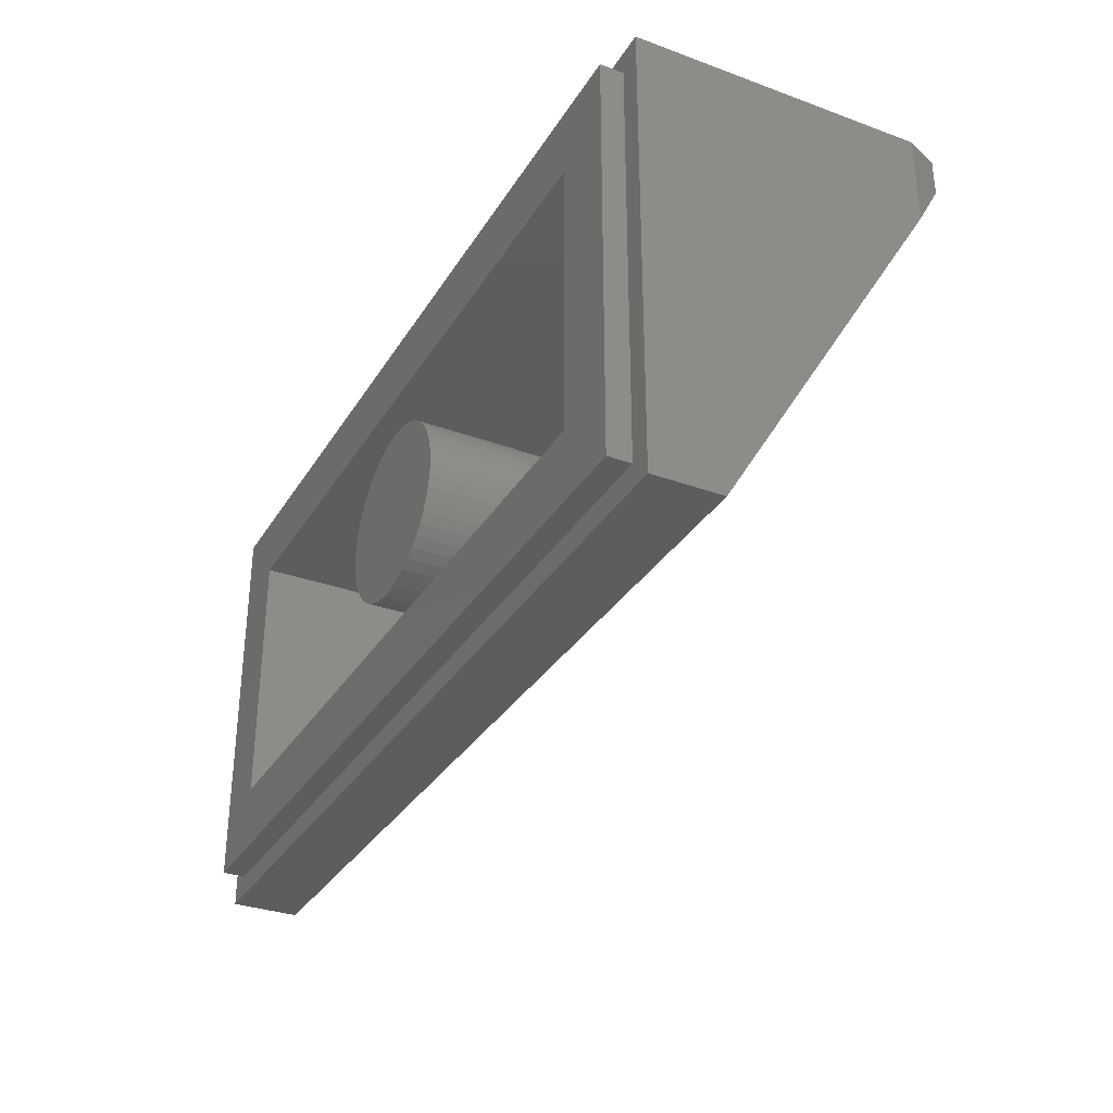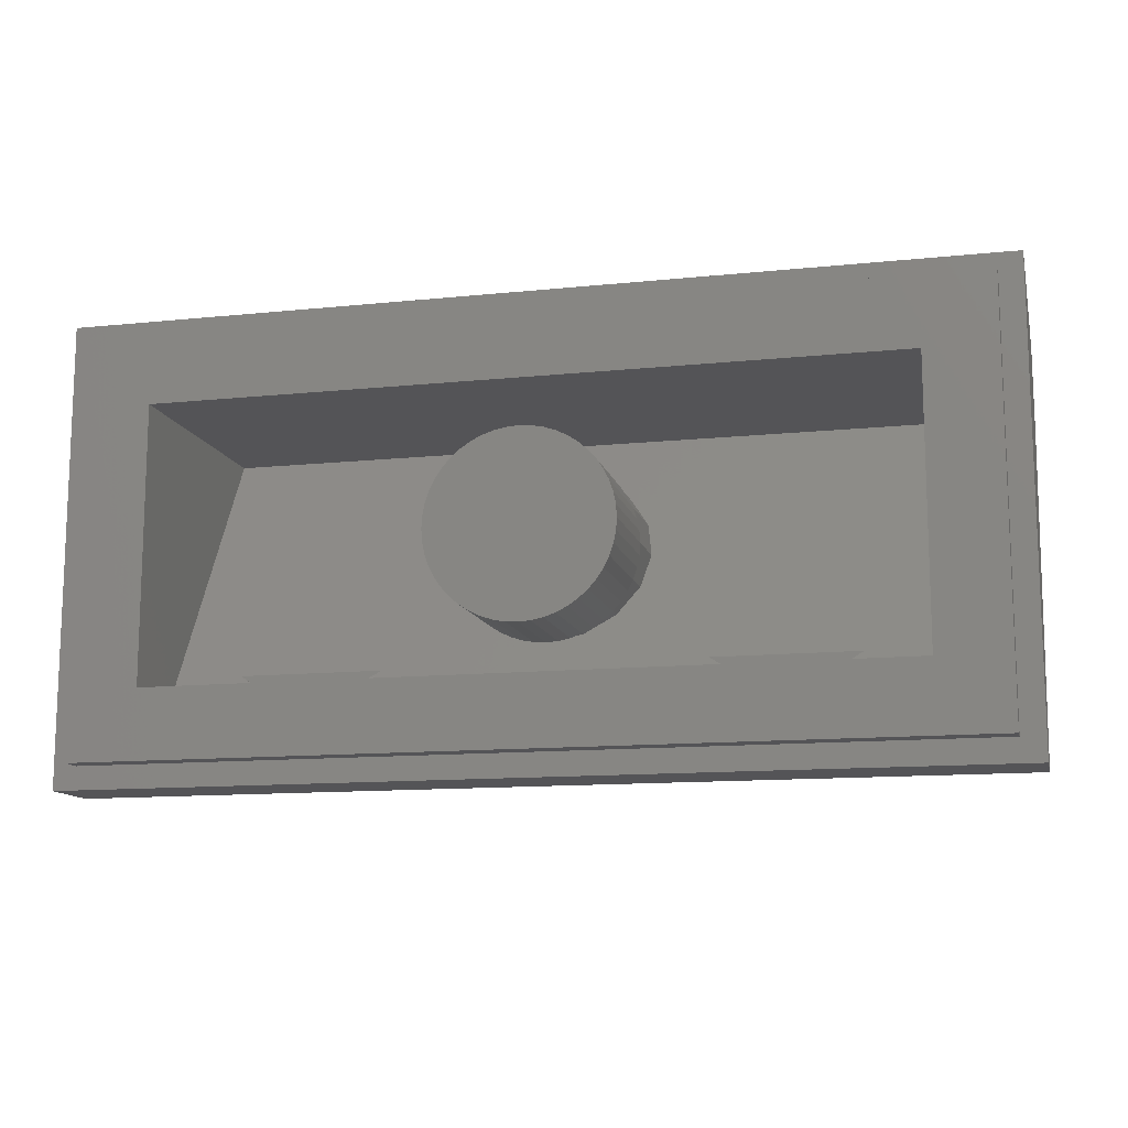
<metadata>
{"format":"stl","ext":"stl","renderer":"f3d","projection":"perspective","resolution":1024,"background":"white","views":[{"elev":-32.3,"azim":-116.9,"up":"+Z"},{"elev":-12.5,"azim":-166.5,"up":"+Z"}]}
</metadata>
<code>
# stl→obj: 380 verts, 692 faces
v -4.918 -1.47 -2.217
v -5.244 -1.6 -2
v -4.918 -1.6 -2.217
v -4 -1.6 -2.4
v -4 -1.36 -2.4
v -3.082 -1.6 -2.217
v -3.082 -1.47 -2.217
v -2.756 -1.6 -2
v 3.082 -1.47 -2.217
v 2.756 -1.6 -2
v 3.082 -1.6 -2.217
v 4 -1.6 -2.4
v 4 -1.36 -2.4
v 4.918 -1.6 -2.217
v 4.918 -1.47 -2.217
v 5.244 -1.6 -2
v -6.4 -1.36 -2.4
v 6.4 -1.36 -2.4
v -6.4 -4.24 2.4
v 6.4 -4.24 2.4
v 6.4 0 2.4
v -6.4 0 2.4
v 6.4 0 -2.4
v -6.4 0 -2.4
v 7.6 0 3.6
v 7.6 -0.4 3.6
v 7.6 -0.4 -3.6
v 7.6 0 -3.6
v -7.6 0 3.6
v -7.6 -0.4 3.6
v -7.6 0 -3.6
v -7.6 -0.4 -3.6
v -8 -0.4 -4
v 8 -0.4 -4
v 8 -1.6 -4
v -8 -1.6 -4
v -0.6123 -1.913 -1.478
v -0.6123 -1.84 -1.478
v 0 -1.84 -1.6
v -1.131 -2.121 -1.131
v -1.131 -1.84 -1.131
v -1.478 -2.433 -0.6123
v -1.478 -1.84 -0.6123
v -1.6 -2.8 0
v -1.6 -1.84 0
v -1.478 -3.167 0.6123
v -1.478 -1.84 0.6123
v -1.131 -3.479 1.131
v -1.131 -1.84 1.131
v -0.6123 -3.687 1.478
v -0.6123 -1.84 1.478
v 0 -3.76 1.6
v 0 -1.84 1.6
v 0.6123 -3.687 1.478
v 0.6123 -1.84 1.478
v 1.131 -3.479 1.131
v 1.131 -1.84 1.131
v 1.478 -3.167 0.6123
v 1.478 -1.84 0.6123
v 1.6 -2.8 0
v 1.6 -1.84 0
v 1.478 -2.433 -0.6123
v 1.478 -1.84 -0.6123
v 1.131 -2.121 -1.131
v 1.131 -1.84 -1.131
v 0.6123 -1.913 -1.478
v 0.6123 -1.84 -1.478
v 0 0 0
v 1.586 0 0.2088
v 1.6 0 0
v 1.545 0 0.4141
v 1.478 0 0.6123
v 1.386 0 0.8
v 1.269 0 0.9741
v 1.131 0 1.131
v 0.9741 0 1.269
v 0.8 0 1.386
v 0.6123 0 1.478
v 0.4141 0 1.545
v 0.2088 0 1.586
v 0 0 1.6
v -0.2088 0 1.586
v -0.4141 0 1.545
v -0.6123 0 1.478
v -0.8 0 1.386
v -0.9741 0 1.269
v -1.131 0 1.131
v -1.269 0 0.9741
v -1.386 0 0.8
v -1.478 0 0.6123
v -1.545 0 0.4141
v -1.586 0 0.2088
v -1.6 0 0
v -1.586 0 -0.2088
v -1.545 0 -0.4141
v -1.478 0 -0.6123
v -1.386 0 -0.8
v -1.269 0 -0.9741
v -1.131 0 -1.131
v -0.9741 0 -1.269
v -0.8 0 -1.386
v -0.6123 0 -1.478
v -0.4141 0 -1.545
v -0.2088 0 -1.586
v 0 0 -1.6
v 0.2088 0 -1.586
v 0.4141 0 -1.545
v 0.6123 0 -1.478
v 0.8 0 -1.386
v 0.9741 0 -1.269
v 1.131 0 -1.131
v 1.269 0 -0.9741
v 1.386 0 -0.8
v 1.478 0 -0.6123
v 1.545 0 -0.4141
v 1.586 0 -0.2088
v 1.586 -1.84 0.2088
v 1.545 -1.84 0.4141
v 1.386 -1.84 0.8
v 1.269 -1.84 0.9741
v 0.9741 -1.84 1.269
v 0.8 -1.84 1.386
v 0.4141 -1.84 1.545
v 0.2088 -1.84 1.586
v -0.2088 -1.84 1.586
v -0.4141 -1.84 1.545
v -0.8 -1.84 1.386
v -0.9741 -1.84 1.269
v -1.269 -1.84 0.9741
v -1.386 -1.84 0.8
v -1.545 -1.84 0.4141
v -1.586 -1.84 0.2088
v -1.586 -1.84 -0.2088
v -1.545 -1.84 -0.4141
v -1.386 -1.84 -0.8
v -1.269 -1.84 -0.9741
v -0.9741 -1.84 -1.269
v -0.8 -1.84 -1.386
v -0.4141 -1.84 -1.545
v -0.2088 -1.84 -1.586
v 0.2088 -1.84 -1.586
v 0.4141 -1.84 -1.545
v 0.8 -1.84 -1.386
v 0.9741 -1.84 -1.269
v 1.269 -1.84 -0.9741
v 1.386 -1.84 -0.8
v 1.545 -1.84 -0.4141
v 1.586 -1.84 -0.2088
v 7.2 -6.24 4
v 7.2 -6.24 3.733
v 7.764 -6.004 3.34
v 7.764 -6.004 4
v 8 -5.44 2.4
v 8 -5.44 4
v 8 -0.4 4
v -7.764 -6.004 3.34
v -7.2 -6.24 3.733
v -7.2 -6.24 4
v -7.764 -6.004 4
v -8 -5.44 2.4
v -8 -5.44 4
v -8 -0.4 4
v -6.481 -2.232 -2.943
v -6.871 -2.408 -2.651
v -6.874 -2.434 -2.607
v -6.532 -2.234 -2.941
v -6.861 -2.382 -2.694
v -6.583 -2.239 -2.932
v -6.844 -2.357 -2.736
v -6.631 -2.248 -2.918
v -6.821 -2.333 -2.775
v -6.678 -2.26 -2.898
v -6.793 -2.312 -2.812
v -6.72 -2.274 -2.874
v -6.759 -2.292 -2.845
v -6.874 -5.566 2.607
v -6.532 -5.766 2.941
v -6.481 -5.768 2.943
v -6.871 -5.592 2.651
v -6.583 -5.761 2.932
v -6.861 -5.618 2.694
v -6.631 -5.752 2.918
v -6.844 -5.643 2.736
v -6.678 -5.74 2.898
v -6.821 -5.667 2.775
v -6.72 -5.726 2.874
v -6.793 -5.689 2.812
v -6.759 -5.708 2.845
v 6.481 -5.768 2.943
v 6.871 -5.592 2.651
v 6.874 -5.566 2.607
v 6.532 -5.766 2.941
v 6.861 -5.618 2.694
v 6.583 -5.761 2.932
v 6.844 -5.643 2.736
v 6.631 -5.752 2.918
v 6.821 -5.667 2.775
v 6.678 -5.74 2.898
v 6.793 -5.689 2.812
v 6.72 -5.726 2.874
v 6.759 -5.708 2.845
v 6.874 -2.434 -2.607
v 6.532 -2.234 -2.941
v 6.481 -2.232 -2.943
v 6.871 -2.408 -2.651
v 6.583 -2.239 -2.932
v 6.861 -2.382 -2.694
v 6.631 -2.248 -2.918
v 6.844 -2.357 -2.736
v 6.678 -2.26 -2.898
v 6.821 -2.333 -2.775
v 6.72 -2.274 -2.874
v 6.793 -2.312 -2.812
v 6.759 -2.292 -2.845
v -6.871 -2.491 -2.7
v -6.874 -2.517 -2.657
v -6.861 -2.465 -2.744
v -6.844 -2.44 -2.785
v -6.821 -2.416 -2.825
v -6.793 -2.394 -2.861
v -6.759 -2.374 -2.894
v -6.72 -2.357 -2.924
v -6.678 -2.342 -2.948
v -6.631 -2.33 -2.967
v -6.583 -2.322 -2.982
v -6.532 -2.317 -2.99
v -6.481 -2.315 -2.993
v 6.532 -2.317 -2.99
v 6.481 -2.315 -2.993
v 6.583 -2.322 -2.982
v 6.631 -2.33 -2.967
v 6.678 -2.342 -2.948
v 6.72 -2.357 -2.924
v 6.759 -2.374 -2.894
v 6.793 -2.394 -2.861
v 6.821 -2.416 -2.825
v 6.844 -2.44 -2.785
v 6.861 -2.465 -2.744
v 6.871 -2.491 -2.7
v 6.874 -2.517 -2.657
v 6.871 -5.675 2.602
v 6.874 -5.648 2.558
v 6.861 -5.7 2.645
v 6.844 -5.725 2.686
v 6.821 -5.749 2.726
v 6.793 -5.771 2.762
v 6.759 -5.791 2.796
v 6.72 -5.808 2.825
v 6.678 -5.823 2.849
v 6.631 -5.835 2.868
v 6.583 -5.843 2.882
v 6.532 -5.848 2.891
v 6.481 -5.85 2.894
v -6.532 -5.848 2.891
v -6.481 -5.85 2.894
v -6.583 -5.843 2.882
v -6.631 -5.835 2.868
v -6.678 -5.823 2.849
v -6.72 -5.808 2.825
v -6.759 -5.791 2.796
v -6.793 -5.771 2.762
v -6.821 -5.749 2.726
v -6.844 -5.725 2.686
v -6.861 -5.7 2.645
v -6.871 -5.675 2.602
v -6.874 -5.648 2.558
v -0.0982 -5.85 2.894
v -0.0982 -2.315 -2.993
v 0.0982 -2.315 -2.993
v 0.0982 -5.85 2.894
v -1.335 -2.911 -2.001
v -1.178 -2.315 -2.993
v -0.9427 -2.315 -2.993
v -1.1 -2.83 -2.135
v -1.257 -3.355 -1.26
v -1.552 -3.578 -0.8905
v -1.375 -3.739 -0.6214
v -2.298 -3.547 -0.941
v -1.964 -3.497 -1.025
v -3.182 -3.386 -1.21
v -2.926 -3.325 -1.311
v -4.223 -2.618 -2.488
v -4.439 -2.608 -2.505
v -4.458 -2.315 -2.993
v -4.242 -2.315 -2.993
v -2.632 -3.062 -1.748
v -3.614 -3.073 -1.732
v -3.457 -2.749 -2.27
v -2.651 -2.871 -2.068
v -2.141 -3.062 -1.748
v -4.282 -4.274 0.2701
v -5.912 -3.87 -0.4027
v -5.755 -3.295 -1.361
v -4.38 -3.85 -0.4364
v -4.203 -4.517 0.6738
v -6.01 -4.577 0.7747
v -5.951 -5.234 1.868
v -6.01 -5.042 1.548
v -4.105 -4.588 0.7915
v -5.774 -5.406 2.154
v -4.969 -5.668 2.591
v -5.44 -5.557 2.406
v -4.498 -5.719 2.675
v -3.869 -4.678 0.9429
v -3.633 -5.557 2.406
v -4.144 -5.678 2.608
v -0.8642 -4.891 1.296
v -1.984 -4.658 0.9092
v -1.709 -4.487 0.6233
v -0.8052 -4.638 0.8756
v -0.8445 -4.436 0.5392
v -1.434 -4.355 0.4046
v -1.198 -4.285 0.2869
v -0.9231 -4.325 0.3542
v -1.08 -5.194 1.801
v -1.453 -5.406 2.154
v -2.298 -5.456 2.238
v -2.671 -5.184 1.784
v -4.216 -2.701 -2.351
v -4.655 -3.103 -1.681
v -3.142 -5.335 2.036
v -2.2 -4.82 1.178
v -2.985 -5.406 2.154
v -2.023 -4.527 0.6906
v -2.16 -4.668 0.9261
v -1.728 -4.375 0.4383
v -1.394 -4.254 0.2364
v -1.159 -4.214 0.1692
v -0.9624 -4.214 0.1692
v -0.8052 -4.264 0.2533
v -0.7463 -4.345 0.3878
v -0.6874 -4.476 0.6065
v -0.6678 -4.638 0.8756
v -0.6874 -4.87 1.262
v -0.8249 -5.093 1.633
v -1.002 -5.264 1.918
v -1.394 -5.476 2.272
v -3.594 -5.628 2.524
v -4.105 -5.739 2.709
v -3.142 -5.487 2.288
v -2.71 -5.436 2.204
v -2.75 -5.527 2.356
v -2.337 -5.537 2.373
v -1.866 -5.517 2.339
v -4.537 -5.779 2.776
v -4.91 -5.749 2.726
v -5.263 -5.699 2.642
v -5.676 -5.577 2.44
v -5.892 -5.456 2.238
v -6.108 -5.264 1.918
v -6.167 -5.052 1.565
v -6.167 -4.577 0.7747
v -4.439 -3.527 -0.9746
v -4.223 -3.86 -0.4195
v -4.085 -4.386 0.4551
v -4.026 -4.497 0.6401
v -3.908 -4.567 0.7579
v -3.771 -4.608 0.8251
v -3.594 -4.678 0.9429
v -3.614 -4.598 0.8083
v -3.378 -4.628 0.8588
v -3.457 -4.547 0.7242
v -3.28 -4.547 0.7242
v -6.088 -3.891 -0.3691
v -5.931 -3.335 -1.294
v -5.755 -2.861 -2.085
v -5.48 -2.679 -2.388
v -5.578 -2.568 -2.572
v -3.3 -2.679 -2.388
v -2.573 -2.79 -2.203
v -2.239 -2.891 -2.034
v -1.768 -3.143 -1.614
v -2.357 -3.143 -1.614
v -4.714 -3.184 -1.546
v -5.244 -3.133 -1.631
v -4.085 -3.194 -1.53
v -3.35 -3.25 -1.435
v -3.45 -3.17 -1.57
v -3.683 -3.185 -1.544
v -2.455 -4.85 1.229
f 1 2 3
f 3 4 5
f 5 1 3
f 4 6 7
f 7 5 4
f 6 8 7
f 3 2 8
f 8 6 3
f 3 6 4
f 9 10 11
f 11 12 13
f 13 9 11
f 12 14 15
f 15 13 12
f 14 16 15
f 11 10 16
f 16 14 11
f 12 11 14
f 2 1 17
f 5 17 1
f 10 9 7
f 7 8 10
f 9 13 5
f 5 7 9
f 15 18 13
f 16 18 15
f 2 17 19
f 8 2 19
f 20 10 8
f 8 19 20
f 20 18 16
f 20 16 10
f 21 20 19
f 19 22 21
f 17 18 23
f 23 24 17
f 20 21 23
f 23 18 20
f 19 17 24
f 24 22 19
f 25 26 27
f 27 28 25
f 29 30 26
f 26 25 29
f 31 32 30
f 30 29 31
f 28 27 32
f 32 31 28
f 23 21 25
f 25 28 23
f 22 24 31
f 31 29 22
f 24 23 28
f 28 31 24
f 21 22 29
f 29 25 21
f 33 32 27
f 27 34 33
f 34 35 36
f 36 33 34
f 37 38 39
f 37 40 41
f 41 38 37
f 40 42 43
f 43 41 40
f 42 44 45
f 45 43 42
f 44 46 47
f 47 45 44
f 46 48 49
f 49 47 46
f 48 50 51
f 51 49 48
f 50 52 53
f 53 51 50
f 52 54 55
f 55 53 52
f 54 56 57
f 57 55 54
f 56 58 59
f 59 57 56
f 58 60 61
f 61 59 58
f 60 62 63
f 63 61 60
f 62 64 65
f 65 63 62
f 64 66 67
f 67 65 64
f 67 66 39
f 68 69 70
f 68 71 69
f 68 72 71
f 68 73 72
f 68 74 73
f 68 75 74
f 68 76 75
f 68 77 76
f 68 78 77
f 68 79 78
f 68 80 79
f 68 81 80
f 68 82 81
f 68 83 82
f 68 84 83
f 68 85 84
f 68 86 85
f 68 87 86
f 68 88 87
f 68 89 88
f 68 90 89
f 68 91 90
f 68 92 91
f 68 93 92
f 68 94 93
f 68 95 94
f 68 96 95
f 68 97 96
f 68 98 97
f 68 99 98
f 68 100 99
f 68 101 100
f 68 102 101
f 68 103 102
f 68 104 103
f 68 105 104
f 68 106 105
f 68 107 106
f 68 108 107
f 68 109 108
f 68 110 109
f 68 111 110
f 68 112 111
f 68 113 112
f 68 114 113
f 68 115 114
f 68 116 115
f 68 70 116
f 69 61 70
f 61 69 117
f 71 117 69
f 117 71 118
f 72 118 71
f 118 72 59
f 73 59 72
f 59 73 119
f 74 119 73
f 119 74 120
f 75 120 74
f 120 75 57
f 76 57 75
f 57 76 121
f 77 121 76
f 121 77 122
f 78 122 77
f 122 78 55
f 79 55 78
f 55 79 123
f 80 123 79
f 123 80 124
f 81 124 80
f 124 81 53
f 82 53 81
f 53 82 125
f 83 125 82
f 125 83 126
f 84 126 83
f 126 84 51
f 85 51 84
f 51 85 127
f 86 127 85
f 127 86 128
f 87 128 86
f 128 87 49
f 88 49 87
f 49 88 129
f 89 129 88
f 129 89 130
f 90 130 89
f 130 90 47
f 91 47 90
f 47 91 131
f 92 131 91
f 131 92 132
f 93 132 92
f 132 93 45
f 94 45 93
f 45 94 133
f 95 133 94
f 133 95 134
f 96 134 95
f 134 96 43
f 97 43 96
f 43 97 135
f 98 135 97
f 135 98 136
f 99 136 98
f 136 99 41
f 100 41 99
f 41 100 137
f 101 137 100
f 137 101 138
f 102 138 101
f 138 102 38
f 103 38 102
f 38 103 139
f 104 139 103
f 139 104 140
f 105 140 104
f 140 105 39
f 106 39 105
f 39 106 141
f 107 141 106
f 141 107 142
f 108 142 107
f 142 108 67
f 109 67 108
f 67 109 143
f 110 143 109
f 143 110 144
f 111 144 110
f 144 111 65
f 112 65 111
f 65 112 145
f 113 145 112
f 145 113 146
f 114 146 113
f 146 114 63
f 115 63 114
f 63 115 147
f 116 147 115
f 147 116 148
f 70 148 116
f 148 70 61
f 149 150 151
f 151 152 149
f 152 151 153
f 153 154 152
f 155 154 153
f 153 35 155
f 35 34 155
f 149 152 154
f 156 157 158
f 158 159 156
f 160 156 159
f 159 161 160
f 160 161 162
f 162 36 160
f 33 36 162
f 159 158 161
f 158 157 150
f 150 149 158
f 161 158 149
f 149 154 161
f 162 161 154
f 154 155 162
f 27 26 155
f 155 34 27
f 162 155 26
f 26 30 162
f 33 162 30
f 30 32 33
f 151 150 153
f 157 156 160
f 157 160 153
f 153 150 157
f 36 35 153
f 153 160 36
f 163 164 165
f 164 163 166
f 166 167 164
f 167 166 168
f 168 169 167
f 169 168 170
f 170 171 169
f 171 170 172
f 172 173 171
f 173 172 174
f 174 175 173
f 176 177 178
f 177 176 179
f 179 180 177
f 180 179 181
f 181 182 180
f 182 181 183
f 183 184 182
f 184 183 185
f 185 186 184
f 186 185 187
f 187 188 186
f 189 190 191
f 190 189 192
f 192 193 190
f 193 192 194
f 194 195 193
f 195 194 196
f 196 197 195
f 197 196 198
f 198 199 197
f 199 198 200
f 200 201 199
f 202 203 204
f 203 202 205
f 205 206 203
f 206 205 207
f 207 208 206
f 208 207 209
f 209 210 208
f 210 209 211
f 211 212 210
f 212 211 213
f 213 214 212
f 178 189 191
f 191 176 178
f 165 176 191
f 191 202 165
f 165 202 204
f 204 163 165
f 215 216 165
f 165 164 215
f 217 215 164
f 164 167 217
f 218 217 167
f 167 169 218
f 219 218 169
f 169 171 219
f 220 219 171
f 171 173 220
f 221 220 173
f 173 175 221
f 222 221 175
f 175 174 222
f 223 222 174
f 174 172 223
f 224 223 172
f 172 170 224
f 225 224 170
f 170 168 225
f 226 225 168
f 168 166 226
f 227 226 166
f 166 163 227
f 228 229 204
f 204 203 228
f 230 228 203
f 203 206 230
f 231 230 206
f 206 208 231
f 232 231 208
f 208 210 232
f 233 232 210
f 210 212 233
f 234 233 212
f 212 214 234
f 235 234 214
f 214 213 235
f 236 235 213
f 213 211 236
f 237 236 211
f 211 209 237
f 238 237 209
f 209 207 238
f 239 238 207
f 207 205 239
f 240 239 205
f 205 202 240
f 241 242 191
f 191 190 241
f 243 241 190
f 190 193 243
f 244 243 193
f 193 195 244
f 245 244 195
f 195 197 245
f 246 245 197
f 197 199 246
f 247 246 199
f 199 201 247
f 248 247 201
f 201 200 248
f 249 248 200
f 200 198 249
f 250 249 198
f 198 196 250
f 251 250 196
f 196 194 251
f 252 251 194
f 194 192 252
f 253 252 192
f 192 189 253
f 254 255 178
f 178 177 254
f 256 254 177
f 177 180 256
f 257 256 180
f 180 182 257
f 258 257 182
f 182 184 258
f 259 258 184
f 184 186 259
f 260 259 186
f 186 188 260
f 261 260 188
f 188 187 261
f 262 261 187
f 187 185 262
f 263 262 185
f 185 183 263
f 264 263 183
f 183 181 264
f 265 264 181
f 181 179 265
f 266 265 179
f 179 176 266
f 255 253 189
f 189 178 255
f 216 266 176
f 176 165 216
f 229 227 163
f 163 204 229
f 242 240 202
f 202 191 242
f 227 216 215
f 215 226 227
f 226 215 217
f 217 225 226
f 225 217 218
f 218 224 225
f 224 218 219
f 219 223 224
f 223 219 220
f 220 222 223
f 222 220 221
f 266 255 254
f 254 265 266
f 265 254 256
f 256 264 265
f 264 256 257
f 257 263 264
f 263 257 258
f 258 262 263
f 262 258 259
f 259 261 262
f 261 259 260
f 253 242 241
f 241 252 253
f 252 241 243
f 243 251 252
f 251 243 244
f 244 250 251
f 250 244 245
f 245 249 250
f 249 245 246
f 246 248 249
f 248 246 247
f 240 229 228
f 228 239 240
f 239 228 230
f 230 238 239
f 238 230 231
f 231 237 238
f 237 231 232
f 232 236 237
f 236 232 233
f 233 235 236
f 235 233 234
f 267 268 269
f 269 270 267
f 271 272 273
f 273 274 271
f 274 275 276
f 276 271 274
f 277 276 275
f 276 277 278
f 278 279 276
f 279 278 280
f 280 281 279
f 282 283 284
f 284 285 282
f 286 287 288
f 288 289 286
f 290 286 289
f 291 292 293
f 293 294 291
f 295 296 292
f 292 291 295
f 296 295 297
f 297 298 296
f 299 300 297
f 297 295 299
f 301 302 300
f 300 299 301
f 303 301 299
f 299 304 303
f 305 306 303
f 303 304 305
f 307 308 309
f 309 310 307
f 311 310 309
f 309 312 311
f 311 312 313
f 313 314 311
f 315 316 317
f 317 318 315
f 319 288 287
f 287 320 319
f 321 322 318
f 318 323 321
f 242 253 229
f 229 240 242
f 270 269 229
f 229 253 270
f 280 324 308
f 308 325 280
f 309 308 324
f 324 326 309
f 312 309 326
f 326 327 312
f 313 312 327
f 327 328 313
f 313 328 329
f 329 314 313
f 314 329 330
f 330 331 314
f 311 314 331
f 331 332 311
f 310 311 332
f 332 333 310
f 310 333 334
f 334 307 310
f 307 334 335
f 335 315 307
f 315 335 336
f 336 316 315
f 337 316 336
f 338 339 306
f 306 305 338
f 340 338 305
f 305 323 340
f 305 321 323
f 340 323 341
f 341 342 340
f 343 342 341
f 341 317 343
f 344 343 317
f 317 316 344
f 344 316 337
f 303 306 339
f 339 345 303
f 303 345 346
f 346 301 303
f 301 346 347
f 347 302 301
f 302 347 348
f 348 349 302
f 300 302 349
f 349 350 300
f 297 300 350
f 350 351 297
f 298 297 351
f 351 352 298
f 298 352 296
f 294 353 354
f 354 291 294
f 291 354 355
f 355 295 291
f 295 355 356
f 356 299 295
f 299 356 357
f 357 304 299
f 304 357 358
f 358 359 304
f 359 358 360
f 360 361 359
f 361 360 362
f 362 363 361
f 363 362 354
f 354 353 363
f 292 296 352
f 352 364 292
f 292 364 365
f 365 293 292
f 293 365 366
f 366 367 293
f 366 368 367
f 367 368 283
f 283 319 367
f 289 288 369
f 369 370 289
f 289 370 371
f 371 290 289
f 372 290 371
f 373 286 290
f 290 372 373
f 374 375 320
f 320 376 374
f 369 285 272
f 272 370 369
f 371 370 272
f 272 271 371
f 372 371 271
f 276 279 372
f 372 271 276
f 377 378 373
f 373 281 377
f 281 373 372
f 372 279 281
f 355 354 362
f 362 356 355
f 357 356 362
f 362 358 357
f 358 362 360
f 277 327 326
f 326 278 277
f 327 277 328
f 329 328 277
f 274 273 268
f 268 330 274
f 330 275 274
f 277 275 330
f 330 329 277
f 331 330 268
f 332 331 268
f 333 332 268
f 268 267 333
f 267 334 333
f 267 335 334
f 267 336 335
f 267 337 336
f 338 340 342
f 266 350 349
f 349 255 266
f 255 349 348
f 255 348 347
f 255 347 346
f 255 346 345
f 339 338 342
f 342 343 339
f 267 339 343
f 343 344 267
f 267 344 337
f 267 345 339
f 267 255 345
f 266 351 350
f 266 352 351
f 364 352 266
f 266 216 364
f 365 364 216
f 216 227 365
f 365 227 366
f 366 227 368
f 368 227 284
f 284 283 368
f 378 377 379
f 379 287 378
f 280 377 281
f 379 377 280
f 280 325 379
f 378 287 286
f 286 373 378
f 287 379 376
f 376 320 287
f 374 376 353
f 353 293 374
f 353 376 379
f 379 363 353
f 293 375 374
f 294 293 353
f 375 293 367
f 367 319 375
f 375 319 320
f 319 283 282
f 282 288 319
f 288 282 369
f 369 282 285
f 324 280 278
f 278 326 324
f 321 380 322
f 305 304 359
f 359 321 305
f 321 359 361
f 361 380 321
f 380 361 363
f 363 325 380
f 322 380 325
f 325 308 322
f 322 308 307
f 307 315 322
f 315 318 322
f 318 317 341
f 341 323 318
f 325 363 379

</code>
